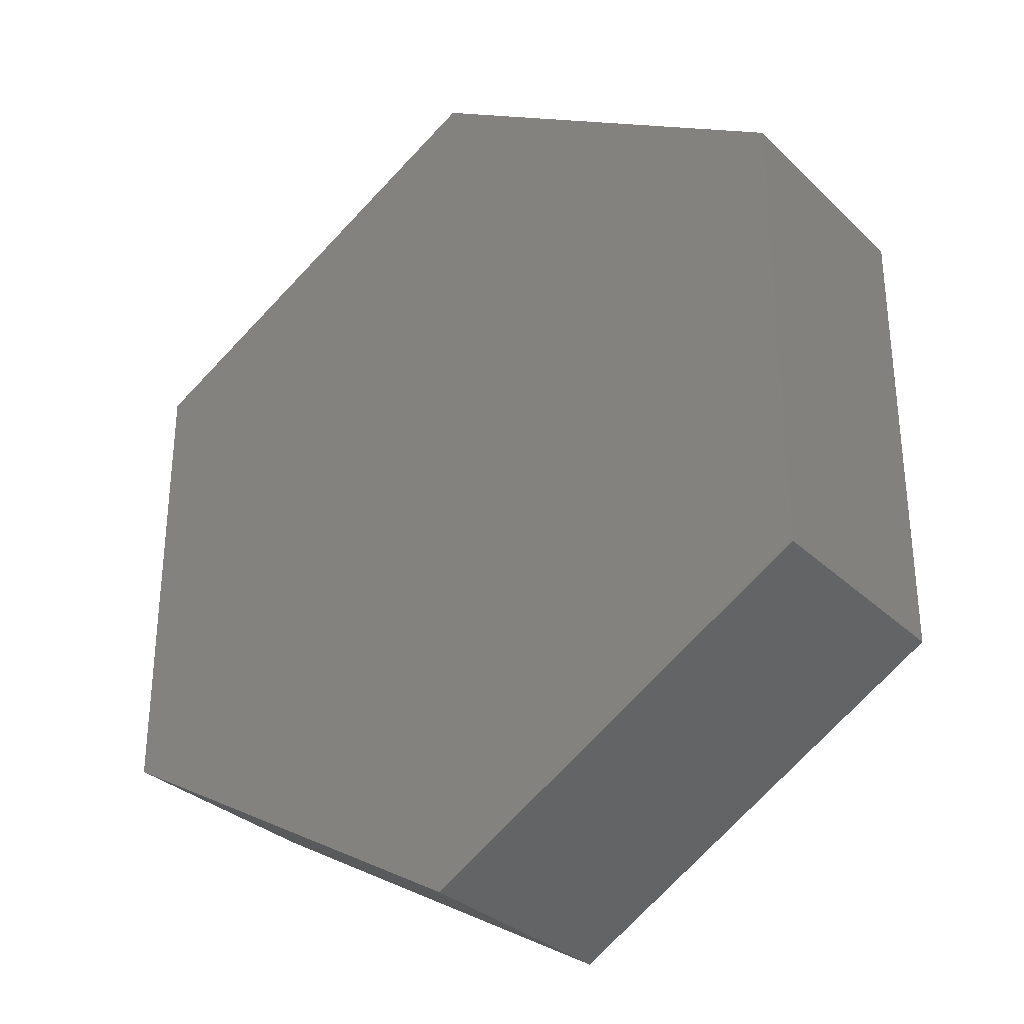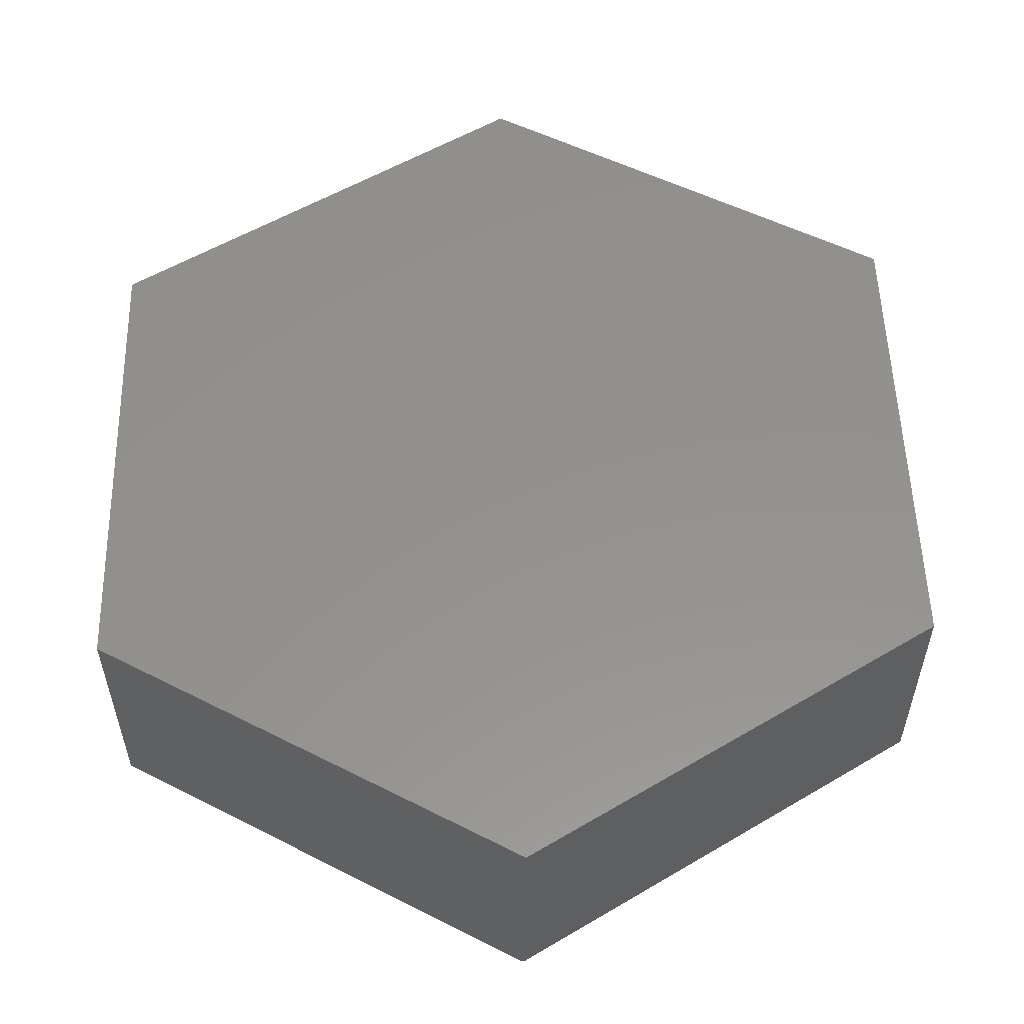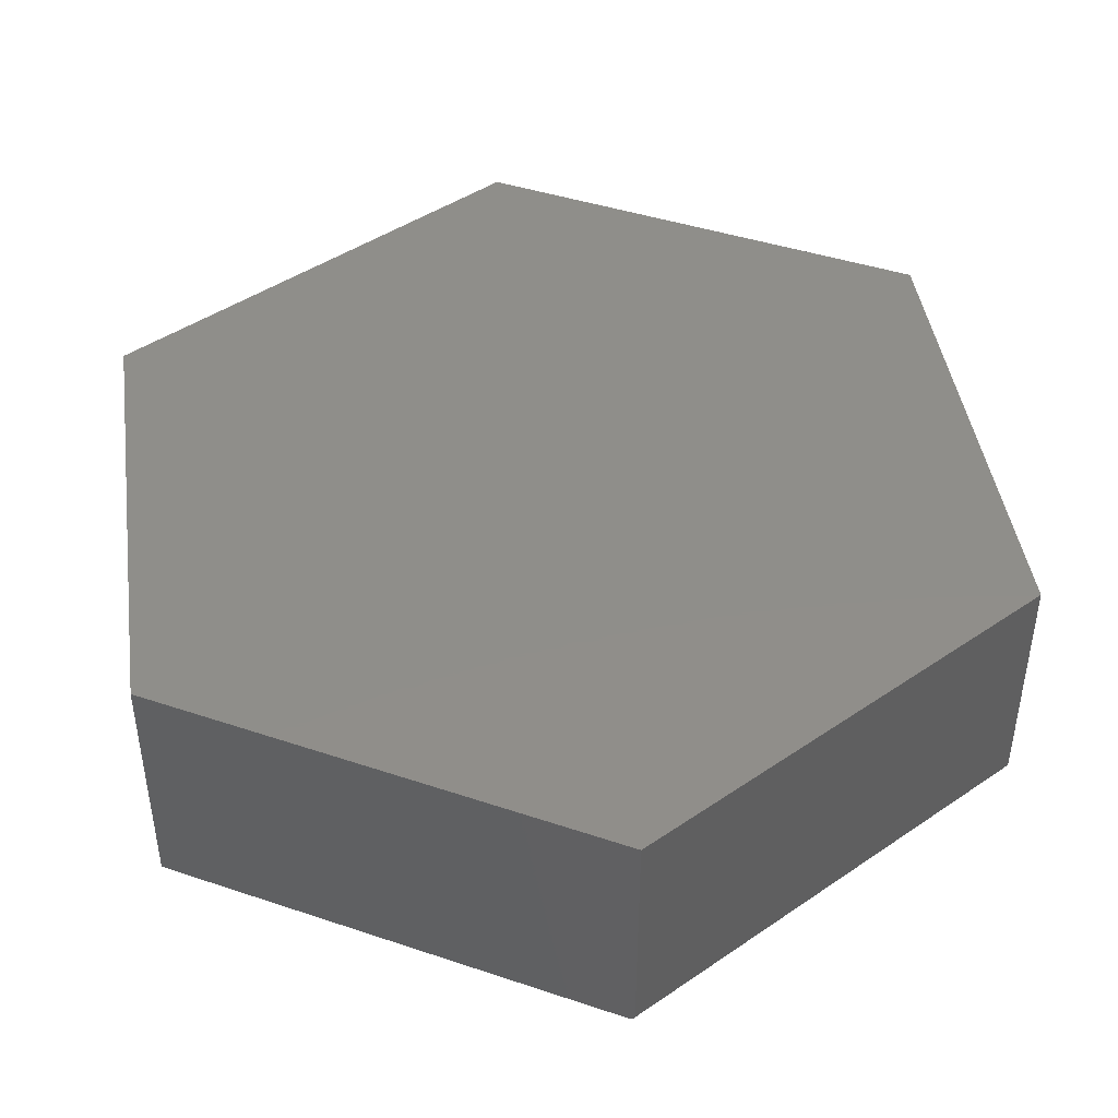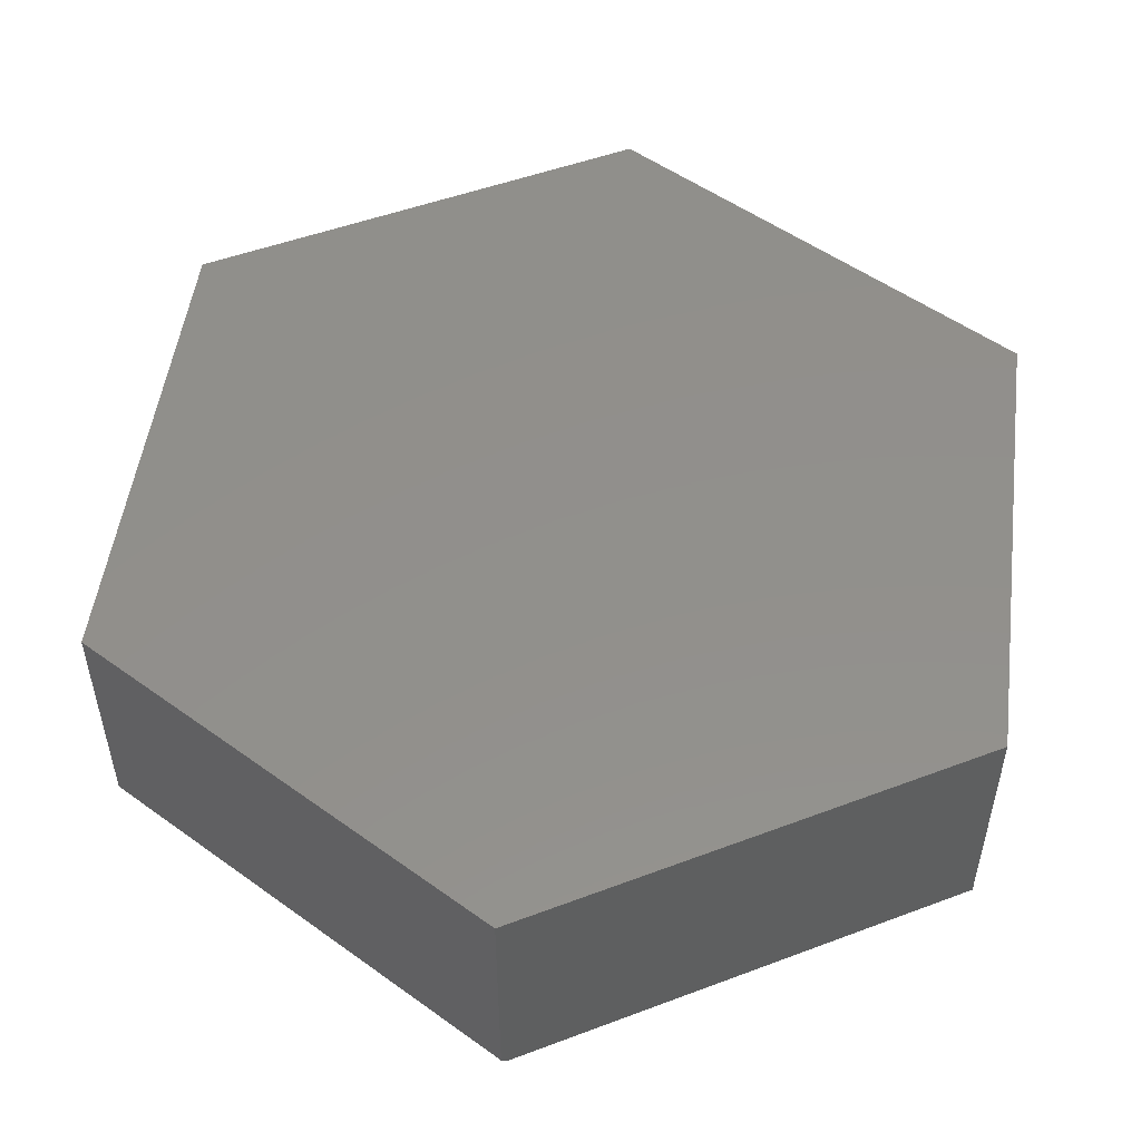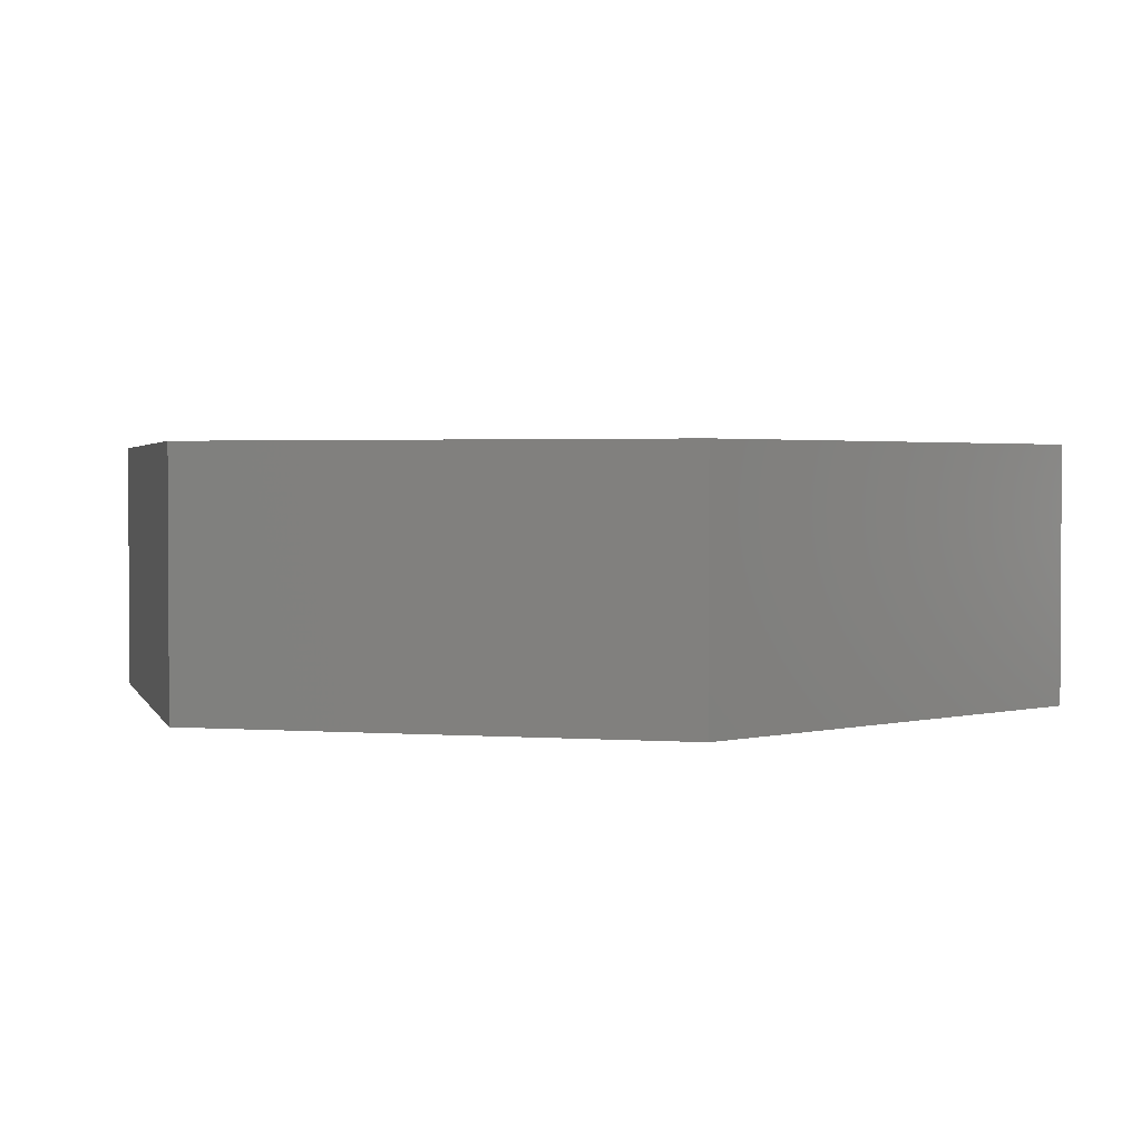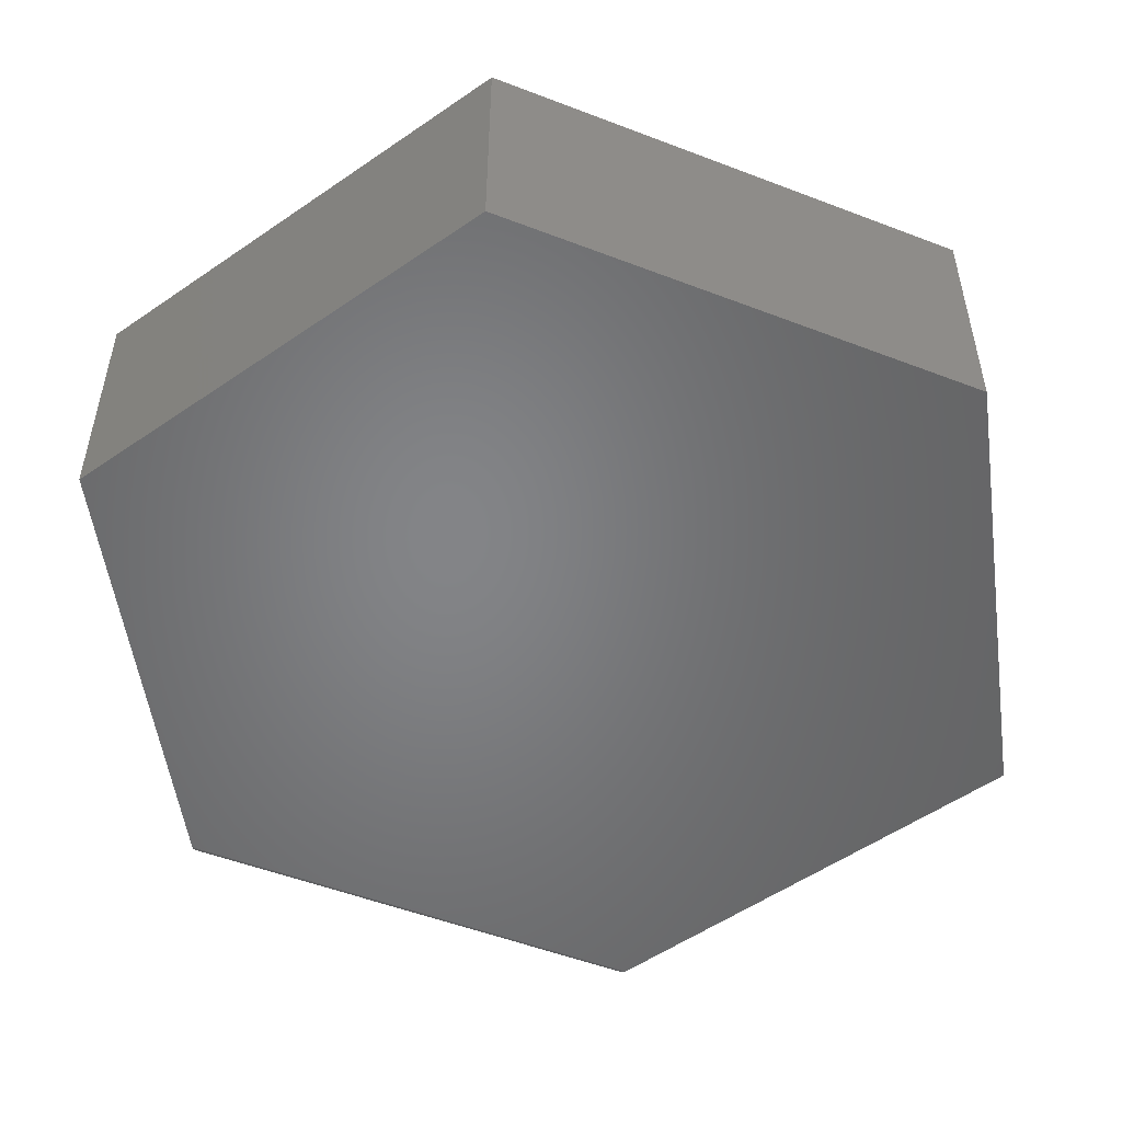
<metadata>
{"format":"stl","ext":"stl","renderer":"f3d","projection":"perspective","resolution":1024,"background":"white","views":[{"elev":-31.3,"azim":37.1,"up":"+Y"},{"elev":55.5,"azim":-121.9,"up":"+Z"},{"elev":44.5,"azim":-128.6,"up":"+Z"},{"elev":52.2,"azim":-52.1,"up":"+Z"},{"elev":2.0,"azim":46.2,"up":"+Z"},{"elev":-51.9,"azim":67.4,"up":"+Z"}]}
</metadata>
<code>
# stl→obj: 24 verts, 44 faces
v 0.5132 -0.3 0
v 0.007895 -0.6 0
v -0.5053 -0.3045 0
v 0.007895 0.6 0
v 0.5132 0.3 0
v -0.5053 0.3045 0
v -0.5132 0.3 0.3047
v -0.5132 0.3 0.007812
v -0.5132 -0.3 0.3047
v -0.5132 -0.3 0.007812
v -0.5099 0.3018 0.001498
v -0.5128 0.3002 0.005392
v -0.5117 0.3009 0.003219
v 0.007895 0.6 0.3047
v -0.5066 0.3038 9.935e-05
v -0.5078 0.3031 0.0003883
v 0.007895 -0.6 0.3047
v -0.5089 -0.3024 0.0008585
v -0.5066 -0.3038 9.935e-05
v -0.5109 -0.3013 0.002291
v -0.5131 -0.3001 0.006588
v -0.5123 -0.3005 0.00426
v 0.5132 -0.3 0.3047
v 0.5132 0.3 0.3047
f 1 2 3
f 4 5 6
f 6 5 1
f 6 1 3
f 7 8 9
f 9 8 10
f 8 11 12
f 11 13 12
f 6 14 4
f 7 14 6
f 7 6 15
f 7 15 16
f 7 16 11
f 7 11 8
f 17 9 18
f 17 18 19
f 17 19 3
f 17 3 2
f 20 18 9
f 20 9 10
f 20 10 21
f 20 21 22
f 10 12 21
f 10 8 12
f 6 19 15
f 6 3 19
f 15 19 16
f 19 18 16
f 11 16 18
f 18 20 11
f 13 11 20
f 20 22 13
f 12 13 22
f 22 21 12
f 9 17 23
f 9 23 7
f 7 23 24
f 7 24 14
f 24 5 14
f 14 5 4
f 23 1 24
f 24 1 5
f 17 2 23
f 23 2 1

</code>
